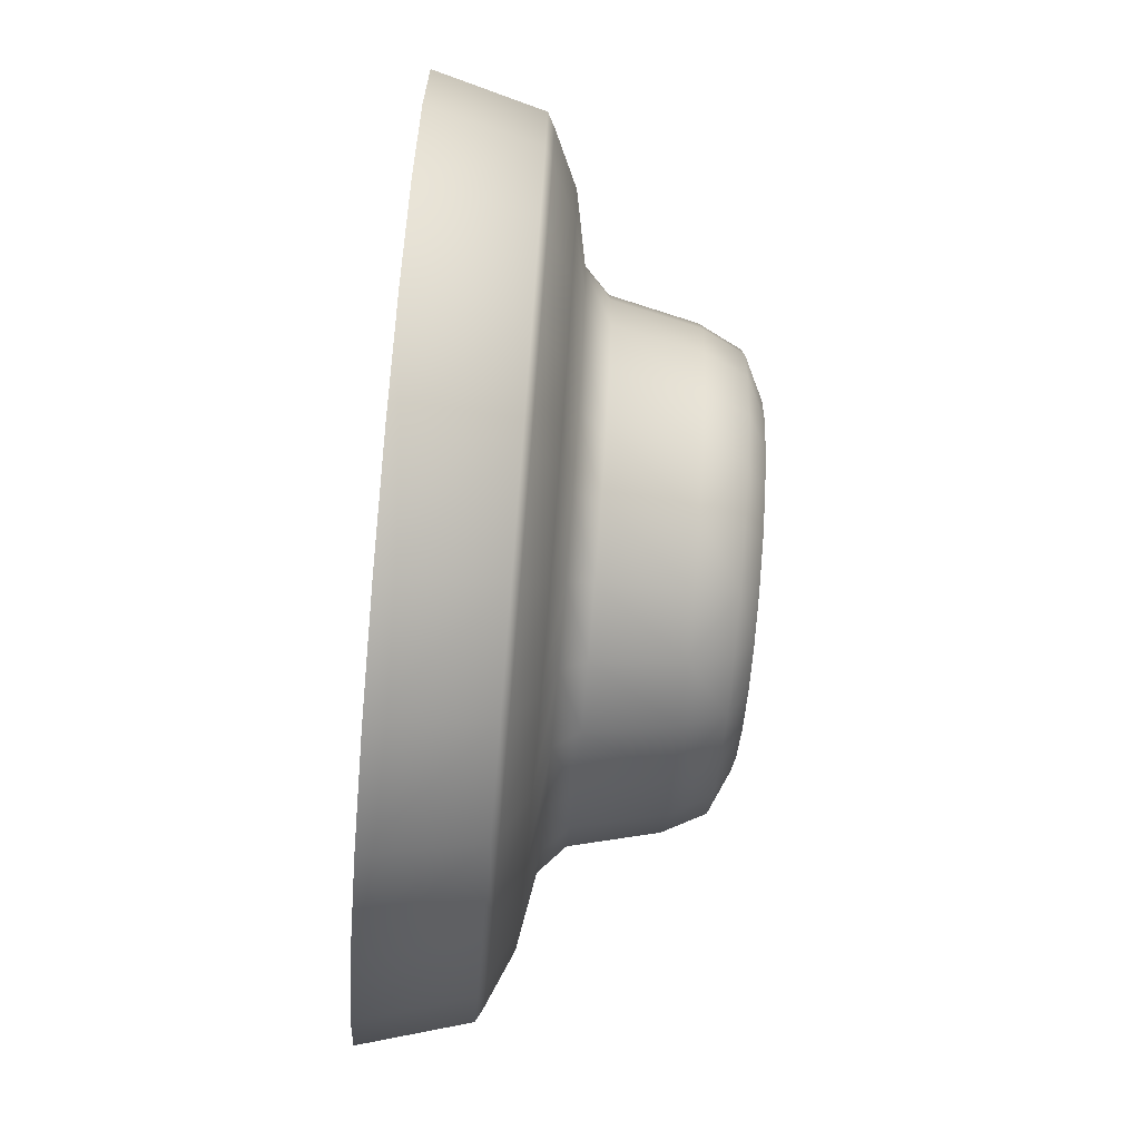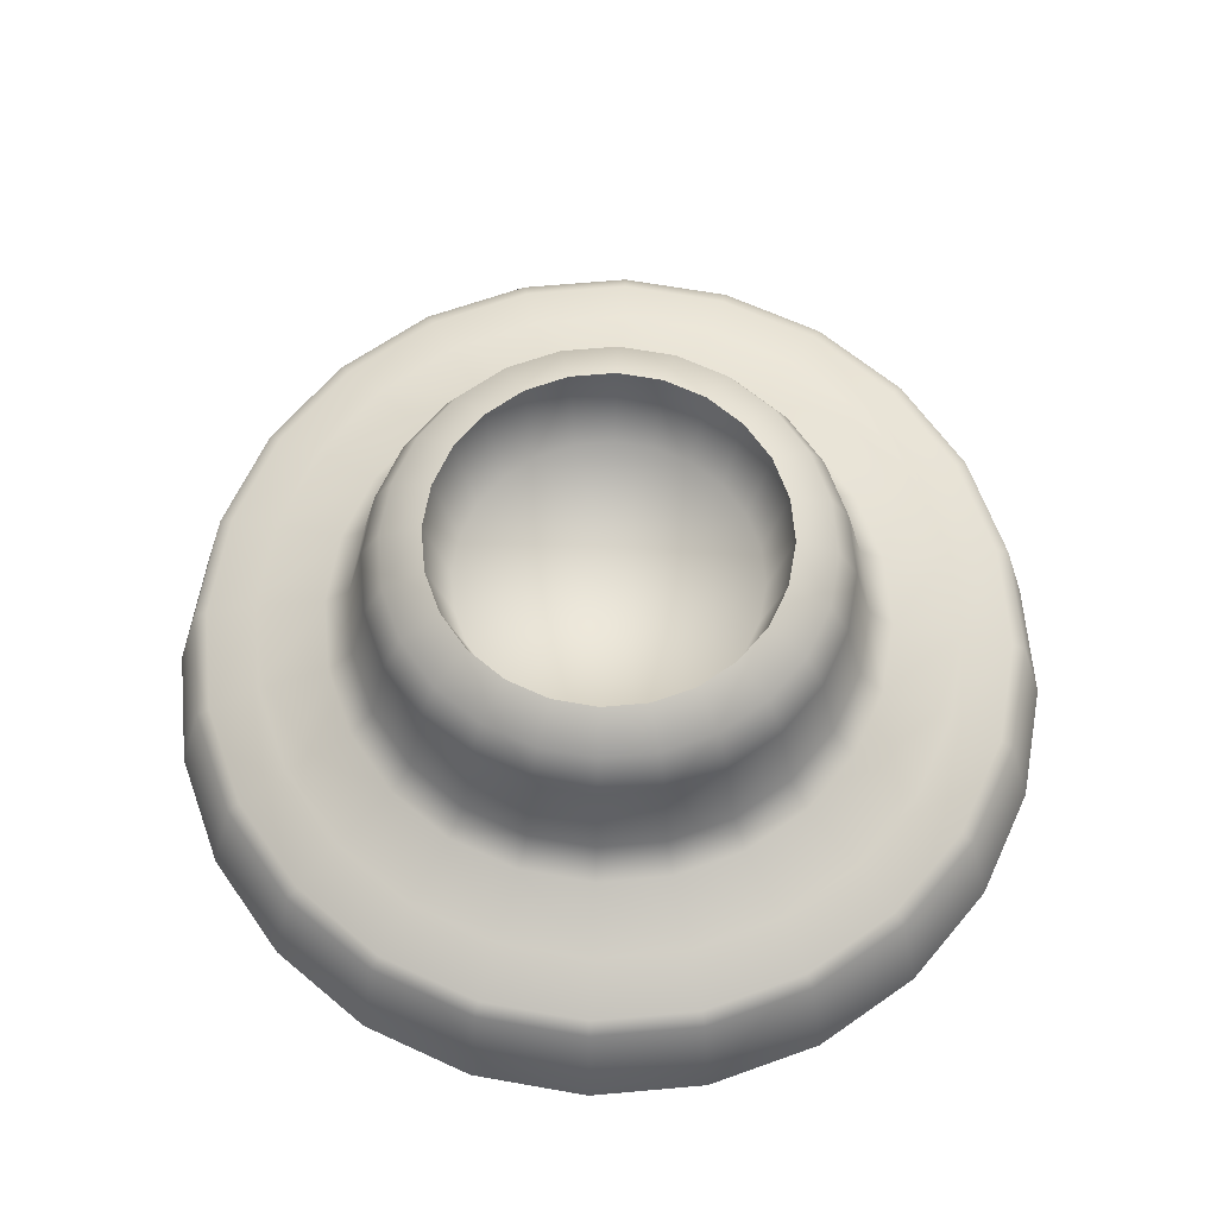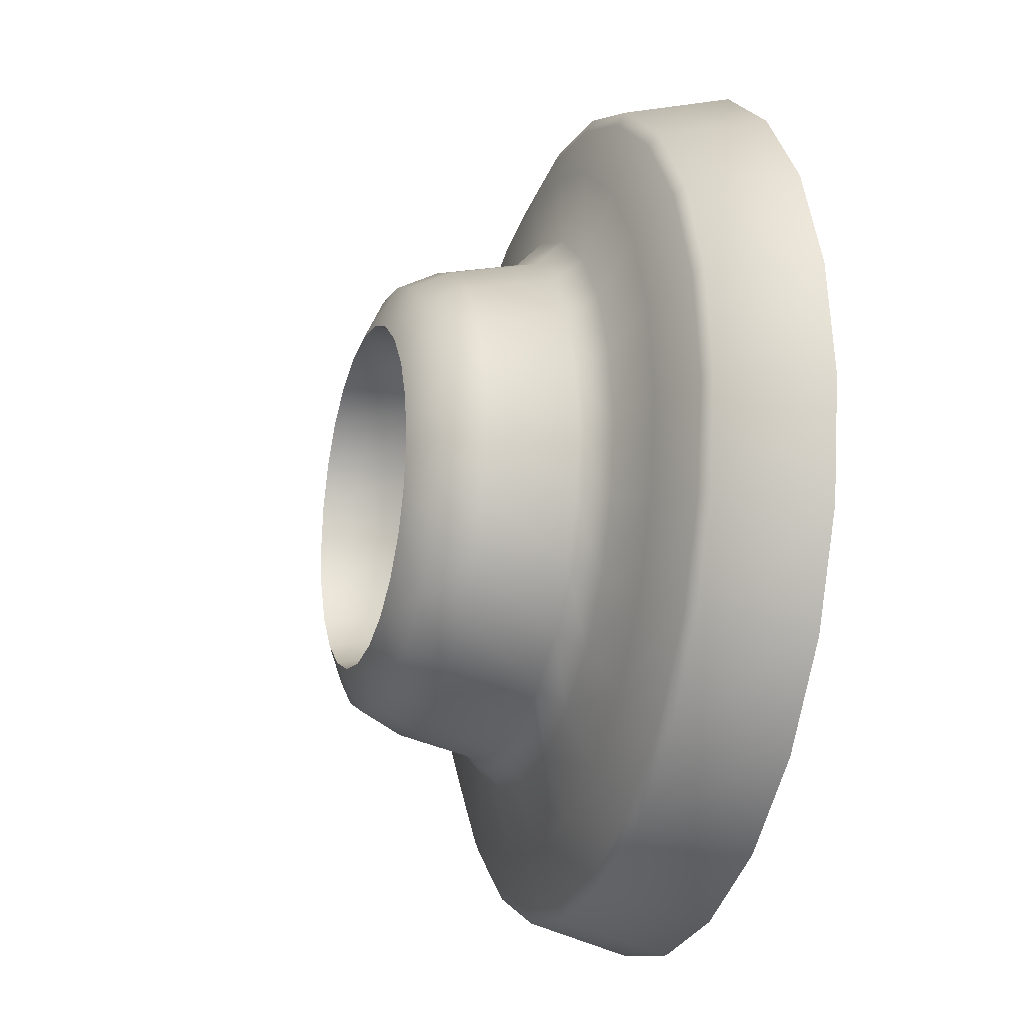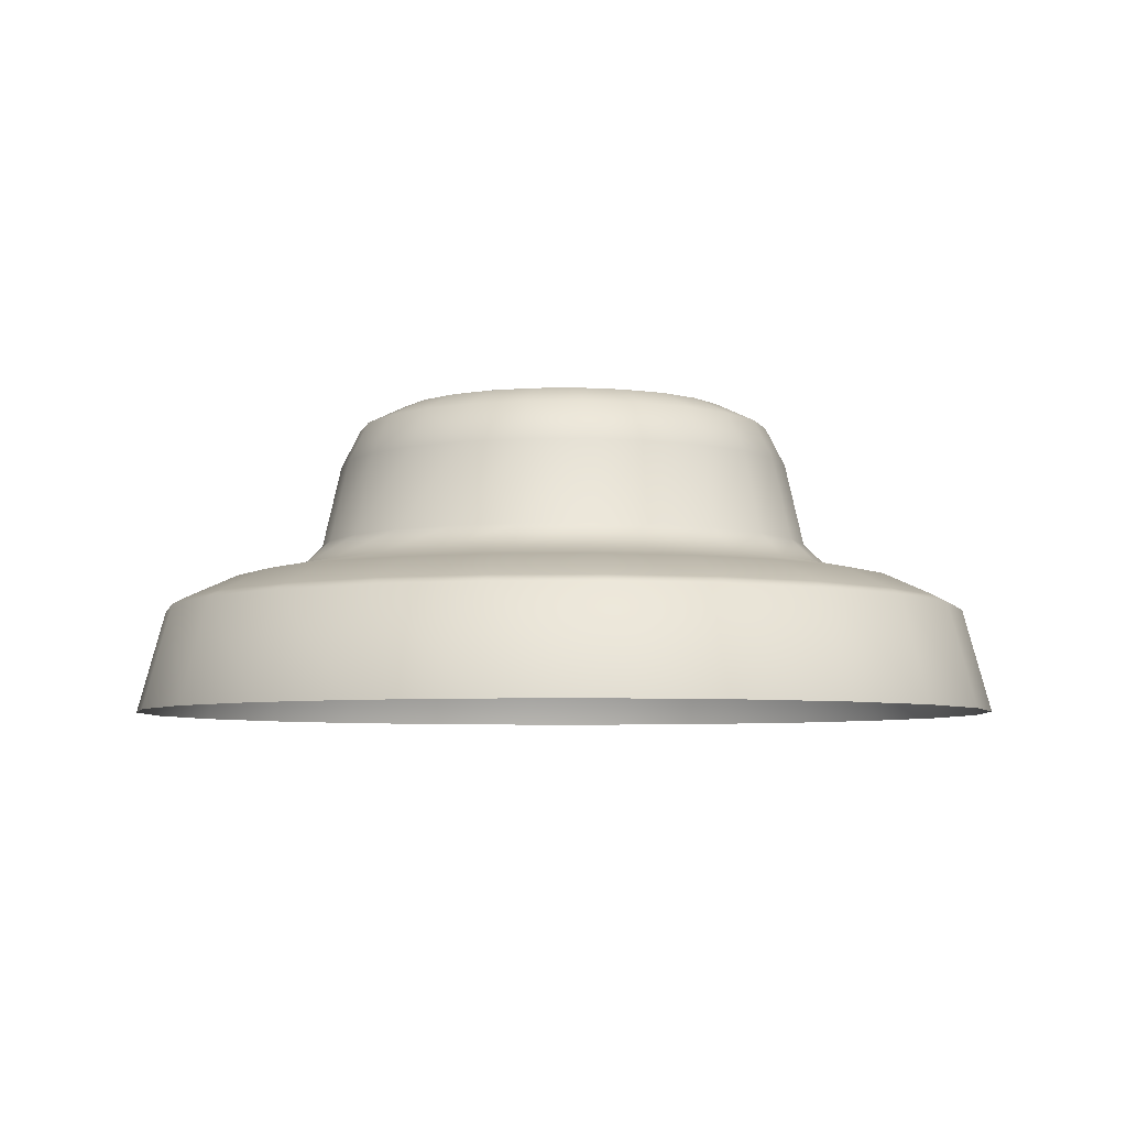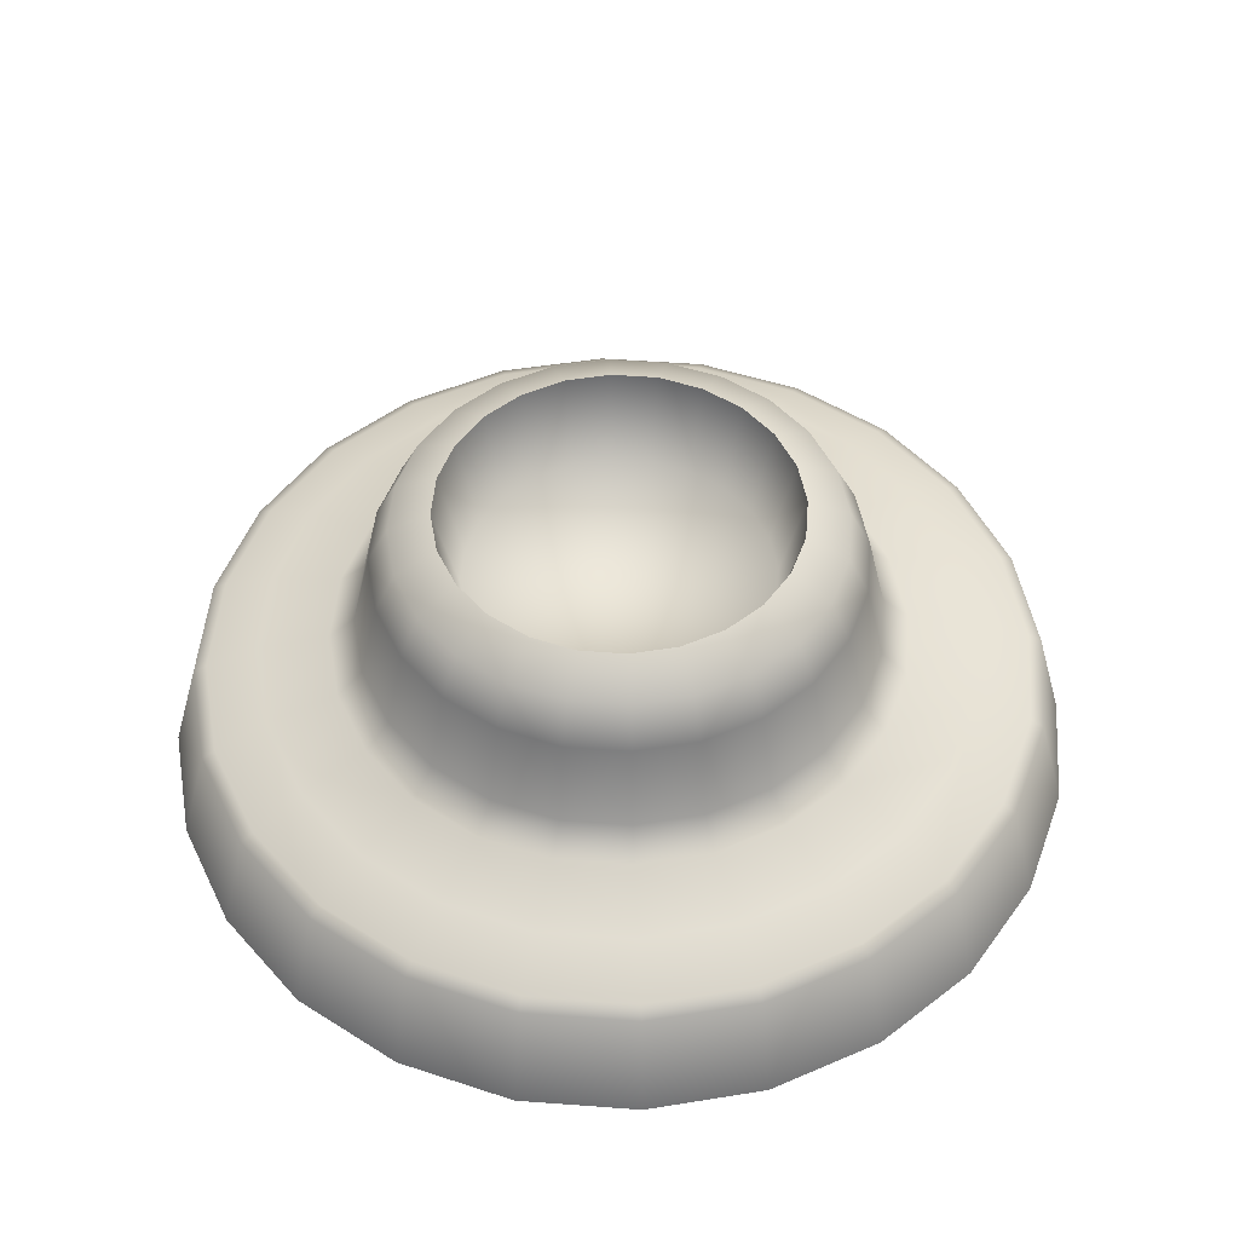
<metadata>
{"format":"obj","ext":"obj","renderer":"f3d","projection":"perspective","resolution":1024,"background":"white","views":[{"elev":-72.9,"azim":-94.8,"up":"+Y"},{"elev":64.6,"azim":92.5,"up":"+Z"},{"elev":-18.7,"azim":72.5,"up":"+Y"},{"elev":-5.4,"azim":-65.3,"up":"+Z"},{"elev":49.9,"azim":132.3,"up":"+Z"}]}
</metadata>
<code>
o sponza_263
v -23.8 84.18 -25.78
v -23.87 84.16 -25.53
v -23.83 83.91 -25.53
v -23.77 83.91 -25.78
v -23.9 84.43 -25.78
v -23.96 84.4 -25.53
v -24.07 84.64 -25.78
v -24.12 84.6 -25.53
v -24.28 84.81 -25.78
v -24.32 84.75 -25.53
v -24.53 84.91 -25.78
v -24.55 84.85 -25.53
v -24.8 84.95 -25.78
v -24.8 84.88 -25.53
v -25.07 84.91 -25.78
v -25.05 84.85 -25.53
v -25.32 84.81 -25.78
v -25.28 84.75 -25.53
v -25.53 84.64 -25.78
v -25.48 84.6 -25.53
v -25.69 84.43 -25.78
v -25.64 84.4 -25.53
v -25.8 84.18 -25.78
v -25.73 84.16 -25.53
v -25.83 83.91 -25.78
v -25.77 83.91 -25.53
v -25.8 83.65 -25.78
v -25.73 83.66 -25.53
v -25.69 83.4 -25.78
v -25.64 83.43 -25.53
v -25.53 83.18 -25.78
v -25.48 83.23 -25.53
v -25.32 83.02 -25.78
v -25.28 83.08 -25.53
v -25.07 82.92 -25.78
v -25.05 82.98 -25.53
v -24.8 82.88 -25.78
v -24.8 82.95 -25.53
v -24.53 82.92 -25.78
v -24.55 82.98 -25.53
v -24.28 83.02 -25.78
v -24.32 83.08 -25.53
v -24.07 83.18 -25.78
v -24.12 83.23 -25.53
v -23.9 83.4 -25.78
v -23.96 83.43 -25.53
v -23.8 83.65 -25.78
v -23.87 83.66 -25.53
v -24.32 84.04 -25.08
v -24.27 84.06 -25.18
v -24.33 84.19 -25.18
v -24.37 84.16 -25.08
v -24.45 84.12 -25.04
v -24.41 84.02 -25.04
v -24.4 83.91 -25.04
v -24.3 83.91 -25.08
v -24.45 84.27 -25.08
v -24.41 84.3 -25.18
v -24.53 84.39 -25.18
v -24.55 84.35 -25.08
v -24.6 84.26 -25.04
v -24.51 84.2 -25.04
v -24.67 84.4 -25.08
v -24.66 84.44 -25.18
v -24.8 84.46 -25.18
v -24.8 84.41 -25.08
v -24.8 84.32 -25.04
v -24.69 84.3 -25.04
v -24.93 84.4 -25.08
v -24.94 84.44 -25.18
v -25.07 84.39 -25.18
v -25.05 84.35 -25.08
v -25 84.26 -25.04
v -24.9 84.3 -25.04
v -25.15 84.27 -25.08
v -25.18 84.3 -25.18
v -25.27 84.19 -25.18
v -25.23 84.16 -25.08
v -25.15 84.12 -25.04
v -25.08 84.2 -25.04
v -25.28 84.04 -25.08
v -25.33 84.06 -25.18
v -25.35 83.91 -25.18
v -25.3 83.91 -25.08
v -25.2 83.91 -25.04
v -25.19 84.02 -25.04
v -25.28 83.78 -25.08
v -25.33 83.77 -25.18
v -25.27 83.64 -25.18
v -25.23 83.66 -25.08
v -25.15 83.71 -25.04
v -25.19 83.81 -25.04
v -25.15 83.56 -25.08
v -25.18 83.53 -25.18
v -25.07 83.44 -25.18
v -25.05 83.48 -25.08
v -25 83.56 -25.04
v -25.08 83.63 -25.04
v -24.93 83.43 -25.08
v -24.94 83.39 -25.18
v -24.8 83.37 -25.18
v -24.8 83.41 -25.08
v -24.8 83.51 -25.04
v -24.9 83.52 -25.04
v -24.67 83.43 -25.08
v -24.66 83.39 -25.18
v -24.53 83.44 -25.18
v -24.55 83.48 -25.08
v -24.6 83.56 -25.04
v -24.69 83.52 -25.04
v -24.45 83.56 -25.08
v -24.41 83.53 -25.18
v -24.33 83.64 -25.18
v -24.37 83.66 -25.08
v -24.45 83.71 -25.04
v -24.51 83.63 -25.04
v -24.32 83.78 -25.08
v -24.27 83.77 -25.18
v -24.25 83.91 -25.18
v -24.41 83.81 -25.04
v -24.23 84.07 -25.37
v -24.29 84.21 -25.37
v -24.21 83.91 -25.37
v -24.38 84.33 -25.37
v -24.5 84.43 -25.37
v -24.65 84.48 -25.37
v -24.8 84.51 -25.37
v -24.95 84.48 -25.37
v -25.09 84.43 -25.37
v -25.22 84.33 -25.37
v -25.31 84.21 -25.37
v -25.37 84.07 -25.37
v -25.39 83.91 -25.37
v -25.37 83.76 -25.37
v -25.31 83.62 -25.37
v -25.22 83.5 -25.37
v -25.09 83.4 -25.37
v -24.95 83.34 -25.37
v -24.8 83.32 -25.37
v -24.65 83.34 -25.37
v -24.5 83.4 -25.37
v -24.38 83.5 -25.37
v -24.29 83.62 -25.37
v -24.23 83.76 -25.37
v -24.17 84.08 -25.43
v -24.01 84.12 -25.46
v -24.09 84.32 -25.46
v -24.23 84.24 -25.43
v -24.15 83.91 -25.43
v -23.98 83.91 -25.46
v -24.17 83.75 -25.43
v -24.01 83.7 -25.46
v -24.23 83.59 -25.43
v -24.09 83.51 -25.46
v -24.34 83.45 -25.43
v -24.22 83.34 -25.46
v -24.47 83.35 -25.43
v -24.39 83.21 -25.46
v -24.63 83.29 -25.43
v -24.59 83.13 -25.46
v -24.8 83.26 -25.43
v -24.8 83.1 -25.46
v -24.97 83.29 -25.43
v -25.01 83.13 -25.46
v -25.12 83.35 -25.43
v -25.21 83.21 -25.46
v -25.26 83.45 -25.43
v -25.37 83.34 -25.46
v -25.36 83.59 -25.43
v -25.5 83.51 -25.46
v -25.43 83.75 -25.43
v -25.58 83.7 -25.46
v -25.45 83.91 -25.43
v -25.61 83.91 -25.46
v -25.43 84.08 -25.43
v -25.58 84.12 -25.46
v -25.36 84.24 -25.43
v -25.5 84.32 -25.46
v -25.26 84.37 -25.43
v -25.37 84.49 -25.46
v -25.12 84.48 -25.43
v -25.21 84.62 -25.46
v -24.97 84.54 -25.43
v -25.01 84.7 -25.46
v -24.8 84.57 -25.43
v -24.8 84.73 -25.46
v -24.63 84.54 -25.43
v -24.59 84.7 -25.46
v -24.47 84.48 -25.43
v -24.39 84.62 -25.46
v -24.34 84.37 -25.43
v -24.22 84.49 -25.46
v -24.46 84 -25.26
v -24.45 83.91 -25.26
v -24.49 84.09 -25.26
v -24.55 84.16 -25.26
v -24.62 84.22 -25.26
v -24.71 84.25 -25.26
v -24.8 84.26 -25.26
v -24.89 84.25 -25.26
v -24.97 84.22 -25.26
v -25.05 84.16 -25.26
v -25.1 84.09 -25.26
v -25.14 84 -25.26
v -25.15 83.91 -25.26
v -25.14 83.82 -25.26
v -25.1 83.74 -25.26
v -25.05 83.67 -25.26
v -24.97 83.61 -25.26
v -24.89 83.58 -25.26
v -24.8 83.56 -25.26
v -24.71 83.58 -25.26
v -24.62 83.61 -25.26
v -24.55 83.67 -25.26
v -24.49 83.74 -25.26
v -24.46 83.82 -25.26
v -24.8 83.91 -25.28
v -23.99 84.38 -25.52
v -23.89 84.16 -25.52
v -23.86 83.91 -25.52
v -23.89 83.67 -25.52
v -23.99 83.45 -25.52
v -24.14 83.25 -25.52
v -24.33 83.1 -25.52
v -24.56 83.01 -25.52
v -24.8 82.98 -25.52
v -25.04 83.01 -25.52
v -25.27 83.1 -25.52
v -25.46 83.25 -25.52
v -25.61 83.45 -25.52
v -25.7 83.67 -25.52
v -25.73 83.91 -25.52
v -25.7 84.16 -25.52
v -25.61 84.38 -25.52
v -25.46 84.58 -25.52
v -25.27 84.72 -25.52
v -25.04 84.82 -25.52
v -24.8 84.85 -25.52
v -24.56 84.82 -25.52
v -24.33 84.72 -25.52
v -24.14 84.58 -25.52
v -24.45 84.12 -25.04
v -24.41 84.02 -25.04
v -24.4 83.91 -25.04
v -24.6 84.26 -25.04
v -24.51 84.2 -25.04
v -24.8 84.32 -25.04
v -24.69 84.3 -25.04
v -25 84.26 -25.04
v -24.9 84.3 -25.04
v -25.15 84.12 -25.04
v -25.08 84.2 -25.04
v -25.2 83.91 -25.04
v -25.19 84.02 -25.04
v -25.15 83.71 -25.04
v -25.19 83.81 -25.04
v -25 83.56 -25.04
v -25.08 83.63 -25.04
v -24.8 83.51 -25.04
v -24.9 83.52 -25.04
v -24.6 83.56 -25.04
v -24.69 83.52 -25.04
v -24.45 83.71 -25.04
v -24.51 83.63 -25.04
v -24.41 83.81 -25.04
f 1 2 3
f 1 3 4
f 2 1 5
f 2 5 6
f 7 8 6
f 7 6 5
f 9 10 8
f 9 8 7
f 11 12 10
f 11 10 9
f 13 14 12
f 13 12 11
f 15 16 14
f 15 14 13
f 17 18 16
f 17 16 15
f 19 20 18
f 19 18 17
f 21 22 20
f 21 20 19
f 23 24 22
f 23 22 21
f 25 26 24
f 25 24 23
f 27 28 26
f 27 26 25
f 29 30 28
f 29 28 27
f 31 32 30
f 31 30 29
f 33 34 32
f 33 32 31
f 35 36 34
f 35 34 33
f 37 38 36
f 37 36 35
f 39 40 38
f 39 38 37
f 41 42 40
f 41 40 39
f 43 44 42
f 43 42 41
f 45 46 44
f 45 44 43
f 47 48 46
f 47 46 45
f 4 3 48
f 4 48 47
f 49 50 51
f 49 51 52
f 242 243 49
f 242 49 52
f 49 243 244
f 49 244 56
f 57 58 59
f 57 59 60
f 245 246 57
f 245 57 60
f 57 246 242
f 57 242 52
f 63 64 65
f 63 65 66
f 247 248 63
f 247 63 66
f 63 248 245
f 63 245 60
f 69 70 71
f 69 71 72
f 249 250 69
f 249 69 72
f 69 250 247
f 69 247 66
f 75 76 77
f 75 77 78
f 251 252 75
f 251 75 78
f 75 252 249
f 75 249 72
f 81 82 83
f 81 83 84
f 253 254 81
f 253 81 84
f 81 254 251
f 81 251 78
f 87 88 89
f 87 89 90
f 255 256 87
f 255 87 90
f 87 256 253
f 87 253 84
f 93 94 95
f 93 95 96
f 257 258 93
f 257 93 96
f 93 258 255
f 93 255 90
f 99 100 101
f 99 101 102
f 259 260 99
f 259 99 102
f 99 260 257
f 99 257 96
f 105 106 107
f 105 107 108
f 261 262 105
f 261 105 108
f 105 262 259
f 105 259 102
f 111 112 113
f 111 113 114
f 263 264 111
f 263 111 114
f 111 264 261
f 111 261 108
f 117 118 119
f 117 119 56
f 244 265 117
f 244 117 56
f 117 265 263
f 117 263 114
f 51 50 121
f 51 121 122
f 123 121 50
f 123 50 119
f 59 58 124
f 59 124 125
f 122 124 58
f 122 58 51
f 65 64 126
f 65 126 127
f 125 126 64
f 125 64 59
f 71 70 128
f 71 128 129
f 127 128 70
f 127 70 65
f 77 76 130
f 77 130 131
f 129 130 76
f 129 76 71
f 83 82 132
f 83 132 133
f 131 132 82
f 131 82 77
f 89 88 134
f 89 134 135
f 133 134 88
f 133 88 83
f 95 94 136
f 95 136 137
f 135 136 94
f 135 94 89
f 101 100 138
f 101 138 139
f 137 138 100
f 137 100 95
f 107 106 140
f 107 140 141
f 139 140 106
f 139 106 101
f 113 112 142
f 113 142 143
f 141 142 112
f 141 112 107
f 119 118 144
f 119 144 123
f 143 144 118
f 143 118 113
f 145 146 147
f 145 147 148
f 149 150 146
f 149 146 145
f 151 152 150
f 151 150 149
f 153 154 152
f 153 152 151
f 155 156 154
f 155 154 153
f 157 158 156
f 157 156 155
f 159 160 158
f 159 158 157
f 161 162 160
f 161 160 159
f 163 164 162
f 163 162 161
f 165 166 164
f 165 164 163
f 167 168 166
f 167 166 165
f 169 170 168
f 169 168 167
f 171 172 170
f 171 170 169
f 173 174 172
f 173 172 171
f 175 176 174
f 175 174 173
f 177 178 176
f 177 176 175
f 179 180 178
f 179 178 177
f 181 182 180
f 181 180 179
f 183 184 182
f 183 182 181
f 185 186 184
f 185 184 183
f 187 188 186
f 187 186 185
f 189 190 188
f 189 188 187
f 191 192 190
f 191 190 189
f 148 147 192
f 148 192 191
f 54 193 194
f 54 194 55
f 53 195 193
f 53 193 54
f 62 196 195
f 62 195 53
f 61 197 196
f 61 196 62
f 68 198 197
f 68 197 61
f 67 199 198
f 67 198 68
f 74 200 199
f 74 199 67
f 73 201 200
f 73 200 74
f 80 202 201
f 80 201 73
f 79 203 202
f 79 202 80
f 86 204 203
f 86 203 79
f 85 205 204
f 85 204 86
f 92 206 205
f 92 205 85
f 91 207 206
f 91 206 92
f 98 208 207
f 98 207 91
f 97 209 208
f 97 208 98
f 104 210 209
f 104 209 97
f 103 211 210
f 103 210 104
f 110 212 211
f 110 211 103
f 109 213 212
f 109 212 110
f 116 214 213
f 116 213 109
f 115 215 214
f 115 214 116
f 120 216 215
f 120 215 115
f 55 194 216
f 55 216 120
f 194 193 217
f 193 195 217
f 195 196 217
f 196 197 217
f 197 198 217
f 198 199 217
f 199 200 217
f 200 201 217
f 201 202 217
f 202 203 217
f 203 204 217
f 204 205 217
f 205 206 217
f 206 207 217
f 207 208 217
f 208 209 217
f 209 210 217
f 210 211 217
f 211 212 217
f 212 213 217
f 213 214 217
f 214 215 217
f 215 216 217
f 216 194 217
f 218 219 2
f 218 2 6
f 220 221 48
f 220 48 3
f 222 223 44
f 222 44 46
f 224 225 40
f 224 40 42
f 226 227 36
f 226 36 38
f 228 229 32
f 228 32 34
f 230 231 28
f 230 28 30
f 232 233 24
f 232 24 26
f 234 235 20
f 234 20 22
f 236 237 16
f 236 16 18
f 238 239 12
f 238 12 14
f 240 241 8
f 240 8 10
f 241 192 147
f 241 147 218
f 240 190 192
f 240 192 241
f 239 188 190
f 239 190 240
f 237 184 186
f 237 186 238
f 235 180 182
f 235 182 236
f 233 176 178
f 233 178 234
f 231 172 174
f 231 174 232
f 229 168 170
f 229 170 230
f 227 164 166
f 227 166 228
f 225 160 162
f 225 162 226
f 223 156 158
f 223 158 224
f 221 152 154
f 221 154 222
f 219 146 150
f 219 150 220
f 152 221 220
f 152 220 150
f 156 223 222
f 156 222 154
f 160 225 224
f 160 224 158
f 164 227 226
f 164 226 162
f 168 229 228
f 168 228 166
f 172 231 230
f 172 230 170
f 176 233 232
f 176 232 174
f 180 235 234
f 180 234 178
f 184 237 236
f 184 236 182
f 188 239 238
f 188 238 186
f 146 219 218
f 146 218 147
f 3 2 219
f 3 219 220
f 46 48 221
f 46 221 222
f 42 44 223
f 42 223 224
f 38 40 225
f 38 225 226
f 34 36 227
f 34 227 228
f 30 32 229
f 30 229 230
f 26 28 231
f 26 231 232
f 22 24 233
f 22 233 234
f 18 20 235
f 18 235 236
f 14 16 237
f 14 237 238
f 10 12 239
f 10 239 240
f 6 8 241
f 6 241 218
f 119 50 49
f 119 49 56
f 51 58 57
f 51 57 52
f 59 64 63
f 59 63 60
f 65 70 69
f 65 69 66
f 71 76 75
f 71 75 72
f 77 82 81
f 77 81 78
f 83 88 87
f 83 87 84
f 89 94 93
f 89 93 90
f 95 100 99
f 95 99 96
f 101 106 105
f 101 105 102
f 107 112 111
f 107 111 108
f 113 118 117
f 113 117 114
f 145 148 122
f 145 122 121
f 149 145 121
f 149 121 123
f 191 189 125
f 191 125 124
f 148 191 124
f 148 124 122
f 187 185 127
f 187 127 126
f 189 187 126
f 189 126 125
f 183 181 129
f 183 129 128
f 185 183 128
f 185 128 127
f 179 177 131
f 179 131 130
f 181 179 130
f 181 130 129
f 175 173 133
f 175 133 132
f 177 175 132
f 177 132 131
f 171 169 135
f 171 135 134
f 173 171 134
f 173 134 133
f 167 165 137
f 167 137 136
f 169 167 136
f 169 136 135
f 163 161 139
f 163 139 138
f 165 163 138
f 165 138 137
f 159 157 141
f 159 141 140
f 161 159 140
f 161 140 139
f 155 153 143
f 155 143 142
f 157 155 142
f 157 142 141
f 151 149 123
f 151 123 144
f 153 151 144
f 153 144 143

</code>
